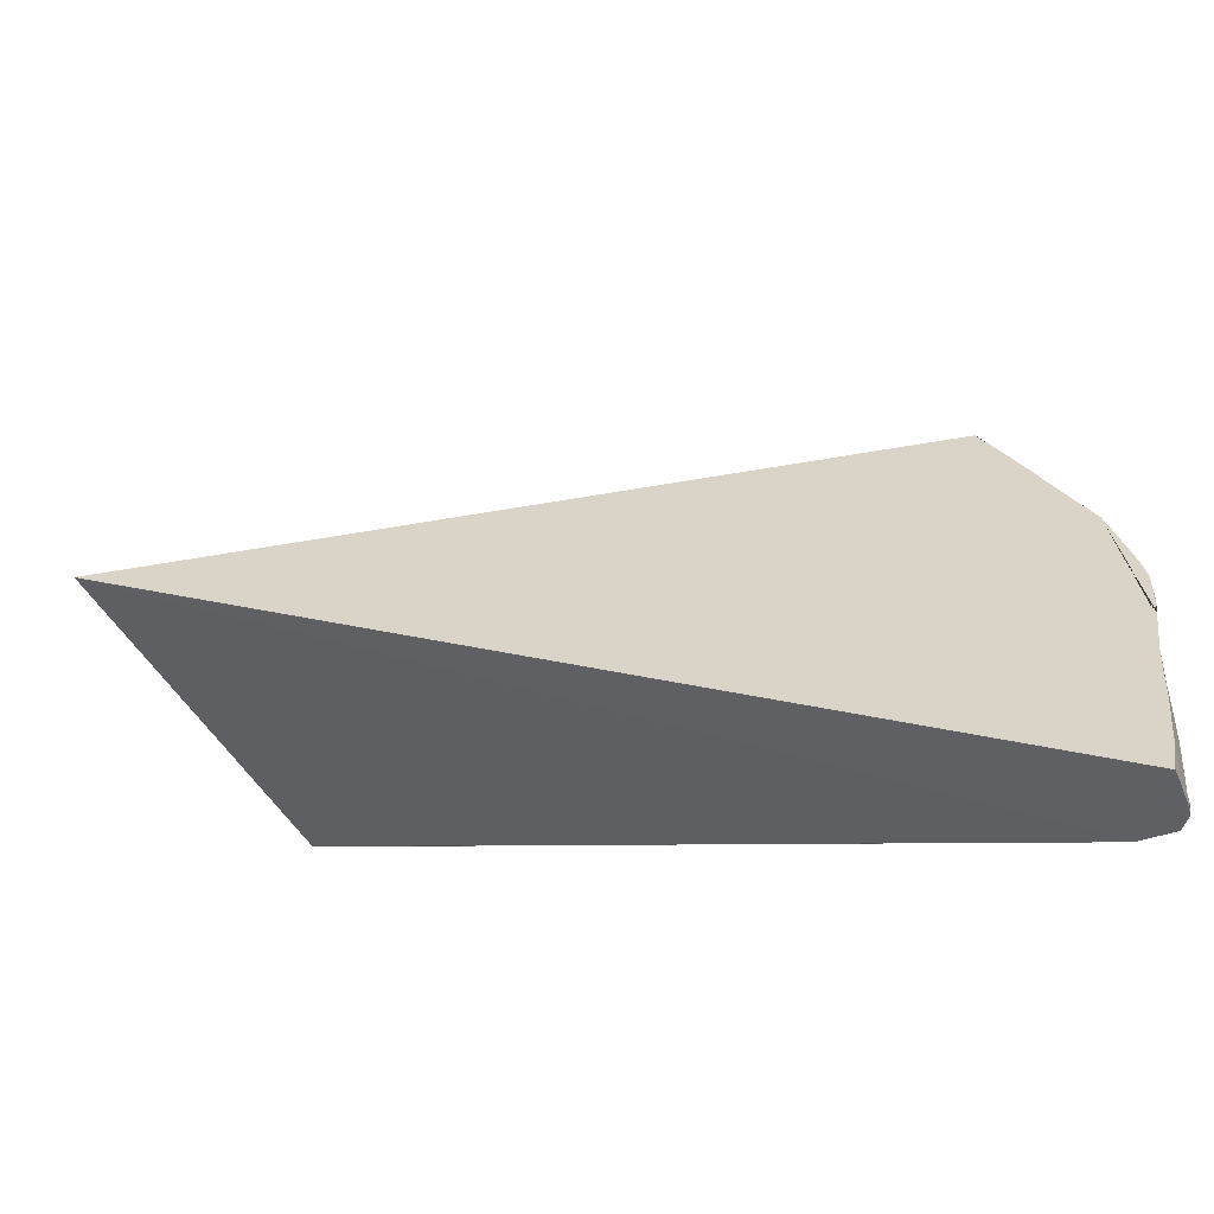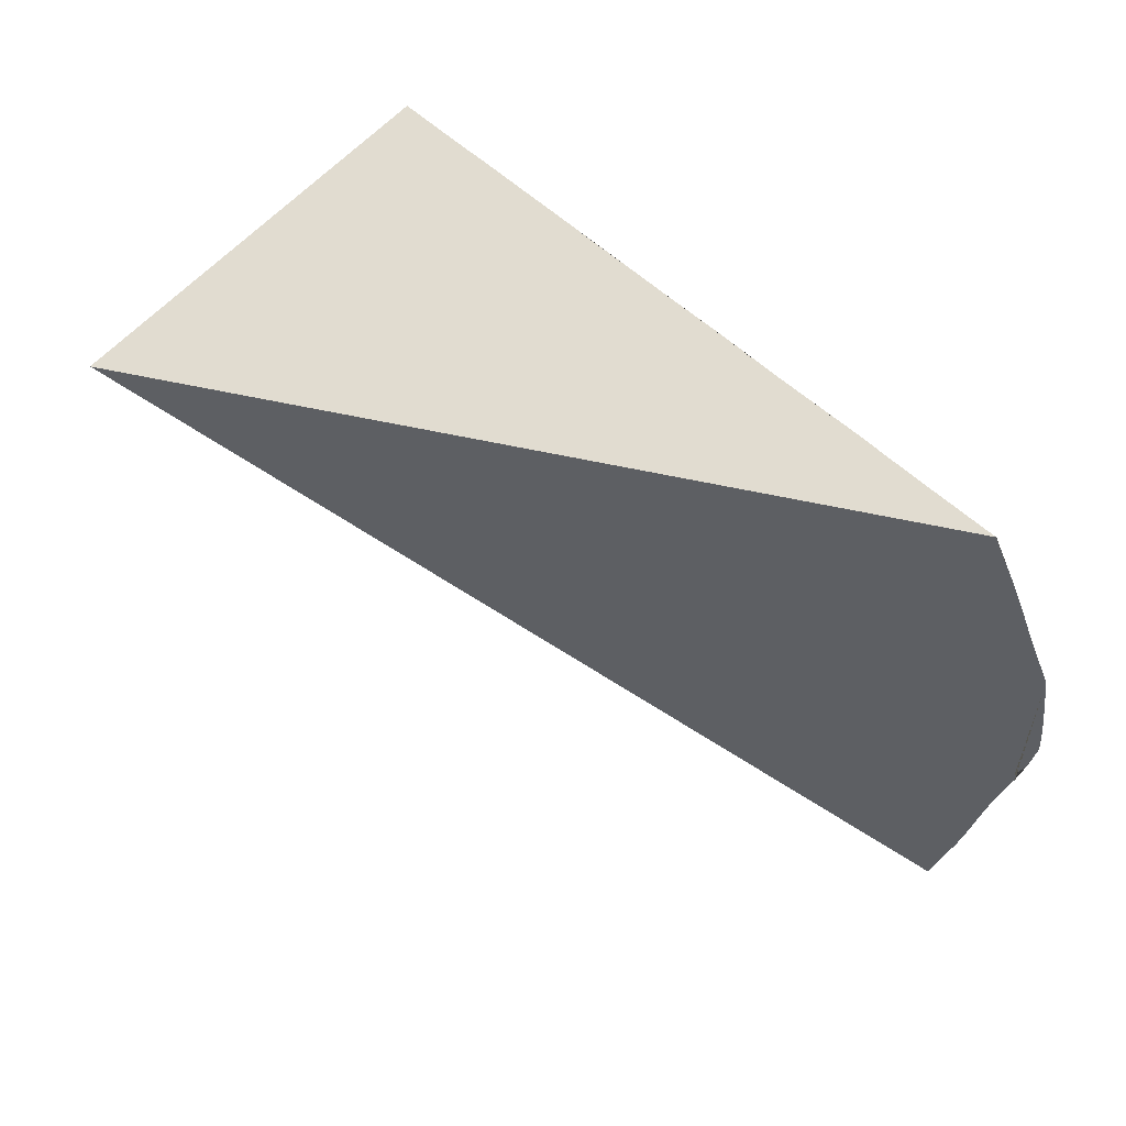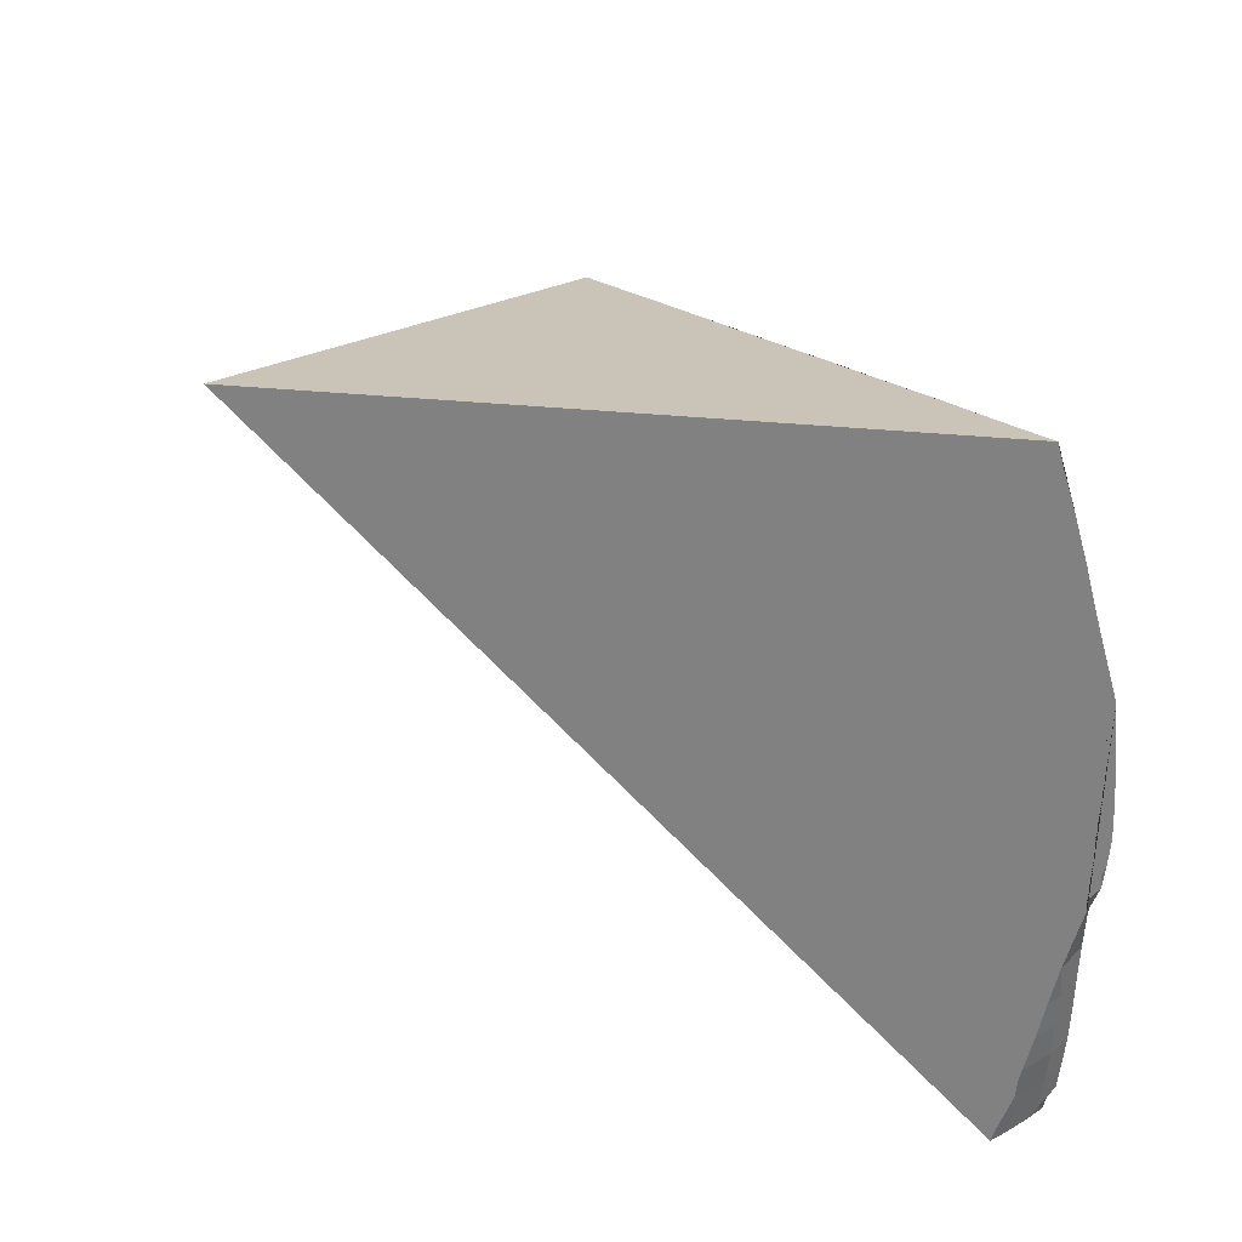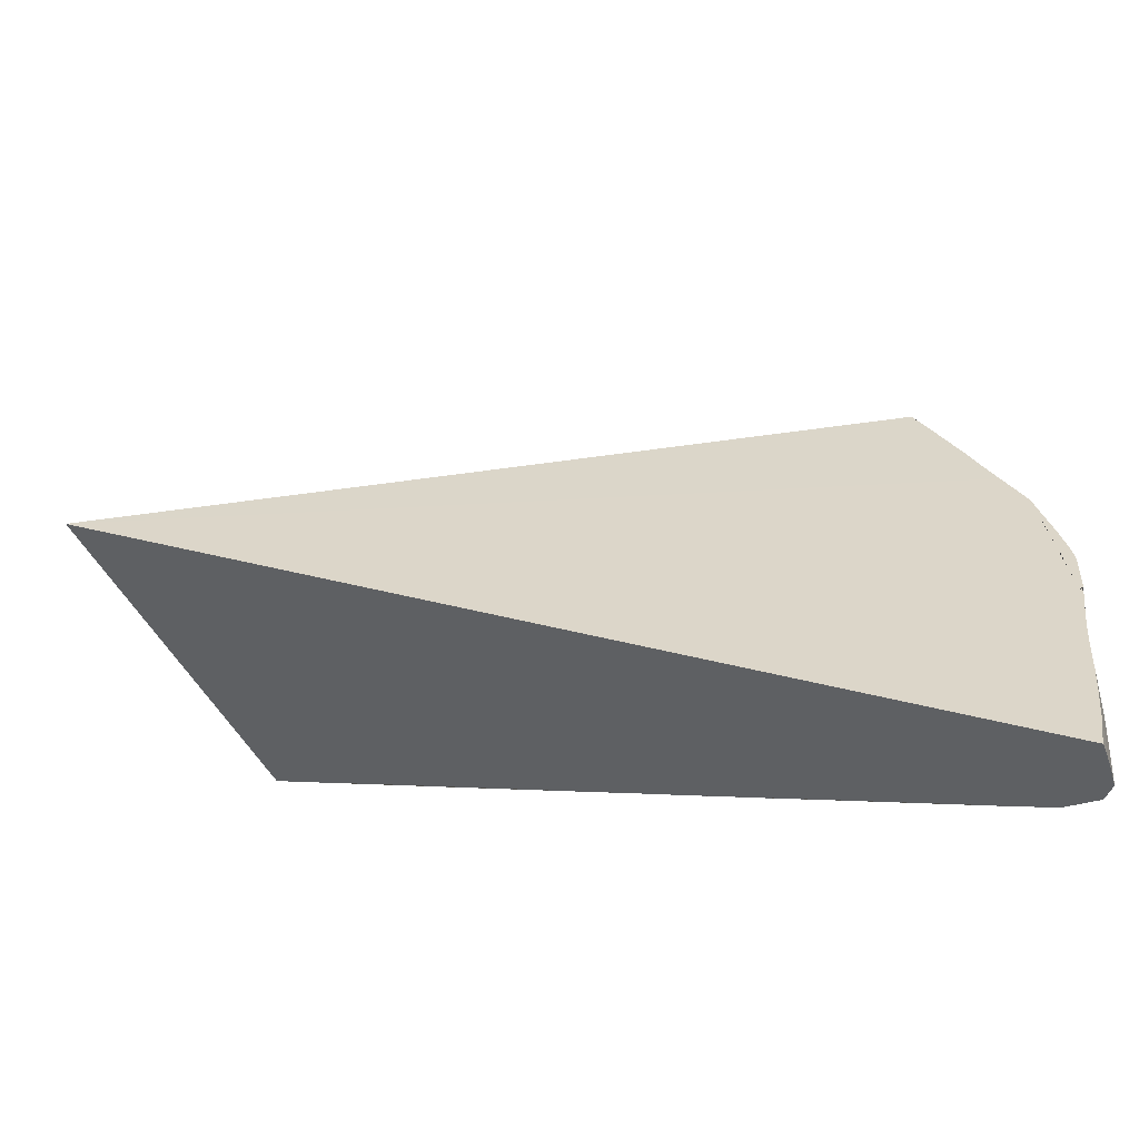
<metadata>
{"format":"obj","ext":"obj","renderer":"f3d","projection":"perspective","resolution":1024,"background":"white","views":[{"elev":-47.7,"azim":-152.7,"up":"+Z"},{"elev":71.0,"azim":-133.6,"up":"+Z"},{"elev":37.6,"azim":-119.0,"up":"+Z"},{"elev":-46.8,"azim":-155.3,"up":"+Z"}]}
</metadata>
<code>
o low_cell.090_low_cell.089
v -4.027 0.9642 -2.253
v -4.456 0.724 -2.126
v -4.528 0.7233 -2.24
v -4.53 0.7239 -2.26
v -4.532 0.7245 -2.28
v -4.504 0.723 -2.202
v -4.506 0.7229 -2.222
v -4.508 0.7229 -2.242
v -4.51 0.723 -2.262
v -4.512 0.7229 -2.282
v -4.48 0.723 -2.164
v -4.482 0.723 -2.184
v -4.484 0.723 -2.204
v -4.486 0.7229 -2.224
v -4.488 0.723 -2.244
v -4.49 0.7231 -2.264
v -4.492 0.723 -2.284
v -4.458 0.7239 -2.146
v -4.46 0.7236 -2.166
v -4.462 0.7233 -2.186
v -4.464 0.7234 -2.206
v -4.466 0.7234 -2.226
v -4.468 0.7232 -2.246
v -4.47 0.7231 -2.266
v -4.472 0.7232 -2.286
v -4.545 0.7317 -2.298
v -4.546 0.7334 -2.312
v -4.534 0.7262 -2.3
v -4.537 0.7294 -2.32
v -4.535 0.7293 -2.34
v -4.535 0.73 -2.36
v -4.536 0.7308 -2.38
v -4.543 0.7455 -2.379
v -4.537 0.7315 -2.4
v -4.543 0.7459 -2.399
v -4.538 0.7327 -2.42
v -4.543 0.7462 -2.419
v -4.539 0.7347 -2.44
v -4.542 0.7466 -2.439
v -4.514 0.723 -2.302
v -4.516 0.7231 -2.322
v -4.518 0.7233 -2.341
v -4.52 0.7238 -2.361
v -4.522 0.7245 -2.381
v -4.523 0.7251 -2.401
v -4.525 0.7264 -2.421
v -4.527 0.7285 -2.441
v -4.494 0.7229 -2.304
v -4.496 0.723 -2.323
v -4.498 0.7231 -2.343
v -4.5 0.723 -2.363
v -4.502 0.723 -2.383
v -4.504 0.723 -2.403
v -4.506 0.7233 -2.423
v -4.508 0.7236 -2.443
v -4.474 0.7231 -2.306
v -4.476 0.7231 -2.325
v -4.478 0.7232 -2.345
v -4.48 0.7231 -2.365
v -4.482 0.723 -2.385
v -4.484 0.7231 -2.405
v -4.486 0.7231 -2.425
v -4.544 0.7666 -2.439
v -4.436 0.7237 -2.128
v -4.438 0.7237 -2.148
v -4.44 0.7236 -2.168
v -4.442 0.7235 -2.188
v -4.444 0.7238 -2.208
v -4.446 0.7239 -2.228
v -4.448 0.7238 -2.248
v -4.45 0.7235 -2.268
v -4.452 0.7235 -2.288
v -4.418 0.7234 -2.15
v -4.42 0.7233 -2.17
v -4.422 0.7233 -2.19
v -4.424 0.7236 -2.21
v -4.426 0.7237 -2.23
v -4.428 0.7237 -2.25
v -4.43 0.7236 -2.27
v -4.432 0.7236 -2.29
v -4.398 0.7232 -2.152
v -4.4 0.7231 -2.172
v -4.402 0.7231 -2.192
v -4.404 0.7232 -2.212
v -4.406 0.7231 -2.232
v -4.408 0.7233 -2.252
v -4.41 0.7235 -2.272
v -4.412 0.7234 -2.292
v -4.378 0.7228 -2.154
v -4.38 0.7228 -2.174
v -4.382 0.7228 -2.194
v -4.384 0.7227 -2.214
v -4.386 0.7227 -2.234
v -4.388 0.723 -2.254
v -4.39 0.7233 -2.274
v -4.392 0.7231 -2.294
v -4.359 0.7231 -2.156
v -4.361 0.723 -2.176
v -4.363 0.7227 -2.196
v -4.364 0.7226 -2.216
v -4.366 0.7228 -2.236
v -4.368 0.7229 -2.256
v -4.37 0.7229 -2.276
v -4.372 0.7228 -2.295
v -4.341 0.7232 -2.178
v -4.343 0.723 -2.198
v -4.345 0.7228 -2.218
v -4.347 0.7229 -2.238
v -4.349 0.7229 -2.258
v -4.35 0.7228 -2.278
v -4.352 0.7227 -2.297
v -4.321 0.7233 -2.18
v -4.323 0.7232 -2.2
v -4.325 0.7231 -2.22
v -4.327 0.7231 -2.24
v -4.329 0.7231 -2.26
v -4.331 0.723 -2.28
v -4.333 0.7229 -2.299
v -4.301 0.7232 -2.182
v -4.303 0.7232 -2.202
v -4.305 0.7232 -2.222
v -4.307 0.7231 -2.242
v -4.309 0.7231 -2.262
v -4.311 0.723 -2.281
v -4.313 0.7228 -2.301
v -4.454 0.7236 -2.308
v -4.456 0.7234 -2.327
v -4.458 0.7232 -2.347
v -4.46 0.7232 -2.367
v -4.462 0.7232 -2.387
v -4.464 0.7232 -2.407
v -4.466 0.7233 -2.427
v -4.434 0.7237 -2.309
v -4.436 0.7239 -2.329
v -4.438 0.7238 -2.349
v -4.44 0.7236 -2.369
v -4.442 0.7236 -2.389
v -4.444 0.7235 -2.409
v -4.414 0.7235 -2.311
v -4.416 0.7238 -2.331
v -4.418 0.7238 -2.351
v -4.42 0.7237 -2.371
v -4.422 0.7237 -2.391
v -4.424 0.7237 -2.411
v -4.394 0.7232 -2.313
v -4.396 0.7233 -2.333
v -4.398 0.7233 -2.353
v -4.4 0.7233 -2.373
v -4.402 0.7235 -2.393
v -4.374 0.7228 -2.315
v -4.376 0.7228 -2.335
v -4.378 0.7227 -2.355
v -4.38 0.7229 -2.375
v -4.354 0.7228 -2.317
v -4.356 0.7229 -2.337
v -4.358 0.7228 -2.357
v -4.36 0.7227 -2.377
v -4.335 0.7229 -2.319
v -4.336 0.7229 -2.339
v -4.338 0.7229 -2.359
v -4.315 0.7226 -2.321
v -4.317 0.7225 -2.341
v -4.319 0.7226 -2.361
v -4.281 0.7227 -2.184
v -4.283 0.7227 -2.204
v -4.285 0.7227 -2.224
v -4.287 0.7226 -2.244
v -4.289 0.7226 -2.264
v -4.291 0.7226 -2.283
v -4.293 0.7226 -2.303
v -4.261 0.7228 -2.186
v -4.263 0.7229 -2.206
v -4.265 0.7229 -2.226
v -4.267 0.7229 -2.246
v -4.269 0.7229 -2.266
v -4.271 0.723 -2.285
v -4.273 0.7229 -2.305
v -4.243 0.723 -2.208
v -4.245 0.7231 -2.228
v -4.247 0.7231 -2.248
v -4.249 0.7231 -2.267
v -4.251 0.723 -2.287
v -4.253 0.723 -2.307
v -4.223 0.7228 -2.21
v -4.225 0.7228 -2.23
v -4.227 0.7228 -2.25
v -4.229 0.7228 -2.269
v -4.231 0.7228 -2.289
v -4.233 0.7228 -2.309
v -4.203 0.7228 -2.212
v -4.205 0.7227 -2.232
v -4.207 0.7227 -2.252
v -4.209 0.7227 -2.271
v -4.213 0.7227 -2.311
v -4.183 0.7228 -2.214
v -4.185 0.7227 -2.234
v -4.187 0.7227 -2.253
v -4.189 0.7227 -2.273
v -4.191 0.7227 -2.293
v -4.193 0.7227 -2.313
v -4.163 0.7226 -2.216
v -4.165 0.7226 -2.236
v -4.167 0.7226 -2.255
v -4.169 0.7226 -2.275
v -4.171 0.7227 -2.295
v -4.146 0.7227 -2.238
v -4.148 0.7227 -2.257
v -4.149 0.7227 -2.277
v -4.151 0.7226 -2.297
v -4.295 0.7227 -2.323
v -4.297 0.7227 -2.343
v -4.275 0.7229 -2.325
v -4.277 0.7229 -2.345
v -4.255 0.7229 -2.327
v -4.257 0.7228 -2.347
v -4.235 0.7227 -2.329
v -4.126 0.7227 -2.239
v -4.128 0.7229 -2.259
v -4.13 0.7229 -2.279
v -4.106 0.7226 -2.241
v -4.108 0.7228 -2.261
v -4.11 0.723 -2.281
v -4.086 0.7225 -2.243
v -4.088 0.7227 -2.263
v -4.066 0.7225 -2.245
v -4.046 0.7226 -2.247
v -4.539 0.7362 -2.452
v -4.541 0.7476 -2.459
v -4.543 0.7669 -2.459
v -4.546 0.74 -2.323
v -4.546 0.7348 -2.303
v -4.545 0.7433 -2.335
v -4.545 0.7449 -2.341
v -4.545 0.7648 -2.418
v -4.545 0.7663 -2.424
v -4.545 0.7306 -2.285
v -4.545 0.7547 -2.378
v -4.545 0.7597 -2.398
v -4.526 0.7228 -2.22
v -4.515 0.7229 -2.201
v -4.534 0.7258 -2.248
v -4.544 0.7397 -2.319
v -4.543 0.7292 -2.276
v -4.538 0.7271 -2.259
v -4.511 0.723 -2.195
v -4.544 0.7495 -2.358
v -4.543 0.7759 -2.459
v -4.543 0.7776 -2.465
v -4.541 0.7536 -2.464
v -4.542 0.767 -2.464
v -4.539 0.7435 -2.463
v -4.531 0.7317 -2.46
v -4.494 0.7229 -2.163
v -4.501 0.723 -2.177
v -4.504 0.723 -2.182
v -4.465 0.7236 -2.115
v -4.471 0.7236 -2.125
v -4.477 0.7233 -2.134
v -4.483 0.7231 -2.144
v -4.487 0.723 -2.152
v -4.455 0.7239 -2.118
v -4.415 0.7233 -2.13
v -4.377 0.7228 -2.142
v -4.397 0.7232 -2.136
v -4.322 0.7231 -2.16
v -4.299 0.7232 -2.167
v -4.28 0.7227 -2.173
v -4.338 0.7231 -2.155
v -4.358 0.7231 -2.149
v -4.027 0.7226 -2.253
v -4.124 0.7226 -2.222
v -4.104 0.7225 -2.228
v -4.085 0.7225 -2.235
v -4.229 0.7228 -2.189
v -4.221 0.7228 -2.192
v -4.202 0.7229 -2.198
v -4.182 0.7228 -2.204
v -4.163 0.7226 -2.21
v -4.143 0.7226 -2.216
v -4.137 0.7226 -2.218
v -4.26 0.7228 -2.179
v -4.241 0.7229 -2.185
v -4.508 0.7236 -2.45
v -4.494 0.7232 -2.444
v -4.487 0.7231 -2.442
v -4.415 0.7236 -2.412
v -4.445 0.7234 -2.425
v -4.454 0.7233 -2.428
v -4.466 0.7232 -2.433
v -4.336 0.7228 -2.38
v -4.341 0.7229 -2.382
v -4.32 0.7227 -2.373
v -4.362 0.7228 -2.39
v -4.375 0.723 -2.396
v -4.383 0.7231 -2.399
v -4.404 0.7235 -2.407
v -4.059 0.7226 -2.266
v -4.068 0.7226 -2.27
v -4.047 0.7226 -2.261
v -4.131 0.7227 -2.296
v -4.11 0.723 -2.287
v -4.099 0.7229 -2.282
v -4.236 0.7227 -2.339
v -4.215 0.7227 -2.33
v -4.194 0.7227 -2.321
v -4.178 0.7228 -2.315
v -4.173 0.7228 -2.313
v -4.152 0.7226 -2.304
v -4.138 0.7226 -2.299
v -4.299 0.7227 -2.364
v -4.278 0.7229 -2.356
v -4.526 0.7228 -2.22
v -4.515 0.7229 -2.201
v -4.511 0.723 -2.195
v -4.504 0.723 -2.182
v -4.28 0.7227 -2.173
v -4.26 0.7228 -2.179
v -4.445 0.7234 -2.425
v -4.454 0.7233 -2.428
v -4.383 0.7231 -2.399
v -4.404 0.7235 -2.407
v -4.11 0.723 -2.287
v -4.099 0.7229 -2.282
v -4.173 0.7228 -2.313
v -4.152 0.7226 -2.304
v -4.545 0.7449 -2.341
v -4.544 0.7495 -2.358
v -4.541 0.7536 -2.464
v -4.542 0.767 -2.464
v -4.494 0.7229 -2.163
v -4.501 0.723 -2.177
v -4.487 0.723 -2.152
v -4.299 0.7232 -2.167
v -4.104 0.7225 -2.228
v -4.085 0.7225 -2.235
v -4.143 0.7226 -2.216
v -4.137 0.7226 -2.218
v -4.375 0.723 -2.396
v -4.131 0.7227 -2.296
v -4.178 0.7228 -2.315
v -4.138 0.7226 -2.299
v -4.545 0.7648 -2.418
v -4.545 0.7663 -2.424
v -4.546 0.74 -2.323
v -4.544 0.7397 -2.319
v -4.465 0.7236 -2.115
v -4.471 0.7236 -2.125
v -4.455 0.7239 -2.118
v -4.415 0.7233 -2.13
v -4.397 0.7232 -2.136
v -4.229 0.7228 -2.189
v -4.221 0.7228 -2.192
v -4.241 0.7229 -2.185
v -4.066 0.7225 -2.245
v -4.545 0.7433 -2.335
v -4.544 0.7666 -2.439
v -4.338 0.7231 -2.155
v -4.358 0.7231 -2.149
v -4.466 0.7232 -2.433
v -4.545 0.7317 -2.298
v -4.545 0.7306 -2.285
v -4.534 0.7258 -2.248
v -4.538 0.7271 -2.259
v -4.543 0.7776 -2.465
v -4.477 0.7233 -2.134
v -4.483 0.7231 -2.144
v -4.202 0.7229 -2.198
v -4.182 0.7228 -2.204
v -4.494 0.7232 -2.444
v -4.487 0.7231 -2.442
v -4.424 0.7237 -2.411
v -4.415 0.7236 -2.412
v -4.341 0.7229 -2.382
v -4.362 0.7228 -2.39
v -4.059 0.7226 -2.266
v -4.068 0.7226 -2.27
v -4.047 0.7226 -2.261
v -4.436 0.7237 -2.128
v -4.046 0.7226 -2.247
v -4.543 0.7759 -2.459
v -4.377 0.7228 -2.142
v -4.508 0.7236 -2.45
v -4.336 0.7228 -2.38
v -4.32 0.7227 -2.373
v -4.027 0.7226 -2.253
v -4.545 0.7547 -2.378
v -4.545 0.7597 -2.398
v -4.543 0.7292 -2.276
v -4.322 0.7231 -2.16
v -4.124 0.7226 -2.222
v -4.163 0.7226 -2.21
v -4.194 0.7227 -2.321
v -4.215 0.7227 -2.33
v -4.299 0.7227 -2.364
v -4.528 0.7233 -2.24
v -4.257 0.7228 -2.347
v -4.278 0.7229 -2.356
v -4.546 0.7334 -2.312
v -4.546 0.7348 -2.303
v -4.531 0.7317 -2.46
v -4.539 0.7435 -2.463
v -4.236 0.7227 -2.339
f 346 1 314 315 331 330 332 366 365 257
f 389 333 316 317 353 351 275 367 277 278 336 337 271 334 335 354 226 385 1 346 261 64 349 350 263 358 357
f 311 394 292 383 373 293 338 320 321 372 371 318 319 289 285 284 283 1 385 299 375 376 323 322 339 341 325 324 340 305 304 303 215
f 256 347 2 348
f 362 363 4 395
f 388 5 4 363
f 313 6 255 245
f 312 7 6 313
f 395 8 7 312
f 4 9 8 395
f 5 10 9 4
f 260 253 11 259
f 255 12 11 253 254
f 6 13 12 255
f 7 14 13 6
f 8 15 14 7
f 9 16 15 8
f 10 17 16 9
f 18 2 347 258 259
f 11 19 18 259
f 12 20 19 11
f 13 21 20 12
f 14 22 21 13
f 15 23 22 14
f 16 24 23 15
f 17 25 24 16
f 398 360 399
f 28 5 388 361 360
f 398 29 28 360
f 344 29 398 345
f 30 29 344 355
f 327 31 30 355 326
f 33 32 31 327
f 35 34 32 33
f 37 36 34 35
f 39 38 36 37
f 28 40 10 5
f 29 41 40 28
f 30 42 41 29
f 31 43 42 30
f 32 44 43 31
f 34 45 44 32
f 36 46 45 34
f 38 47 46 36
f 40 48 17 10
f 41 49 48 40
f 42 50 49 41
f 43 51 50 42
f 44 52 51 43
f 45 53 52 44
f 46 54 53 45
f 47 55 54 46
f 48 56 25 17
f 49 57 56 48
f 50 58 57 49
f 51 59 58 50
f 52 60 59 51
f 53 61 60 52
f 54 62 61 53
f 62 54 55 369 370
f 33 327 386
f 35 33 386 387
f 37 35 387 342
f 356 39 37 342 343
f 2 378 348
f 18 65 378 2
f 19 66 65 18
f 20 67 66 19
f 21 68 67 20
f 22 69 68 21
f 23 70 69 22
f 24 71 70 23
f 25 72 71 24
f 65 73 262 378
f 66 74 73 65
f 67 75 74 66
f 68 76 75 67
f 69 77 76 68
f 70 78 77 69
f 71 79 78 70
f 72 80 79 71
f 73 81 264 262
f 74 82 81 73
f 75 83 82 74
f 76 84 83 75
f 77 85 84 76
f 78 86 85 77
f 79 87 86 78
f 80 88 87 79
f 81 89 381 264
f 82 90 89 81
f 83 91 90 82
f 84 92 91 83
f 85 93 92 84
f 86 94 93 85
f 87 95 94 86
f 88 96 95 87
f 89 97 269 381
f 90 98 97 89
f 91 99 98 90
f 92 100 99 91
f 93 101 100 92
f 94 102 101 93
f 95 103 102 94
f 96 104 103 95
f 97 268 269
f 98 105 268 97
f 99 106 105 98
f 100 107 106 99
f 101 108 107 100
f 102 109 108 101
f 103 110 109 102
f 104 111 110 103
f 105 112 265 268
f 106 113 112 105
f 107 114 113 106
f 108 115 114 107
f 109 116 115 108
f 110 117 116 109
f 111 118 117 110
f 112 119 266 265
f 113 120 119 112
f 114 121 120 113
f 115 122 121 114
f 116 123 122 115
f 117 124 123 116
f 118 125 124 117
f 56 126 72 25
f 57 127 126 56
f 58 128 127 57
f 59 129 128 58
f 60 130 129 59
f 61 131 130 60
f 62 132 131 61
f 132 62 370 359
f 126 133 80 72
f 127 134 133 126
f 128 135 134 127
f 129 136 135 128
f 130 137 136 129
f 131 138 137 130
f 138 131 132 288 287
f 132 359 288
f 133 139 88 80
f 134 140 139 133
f 135 141 140 134
f 136 142 141 135
f 137 143 142 136
f 138 144 143 137
f 144 138 287
f 139 145 96 88
f 140 146 145 139
f 141 147 146 140
f 142 148 147 141
f 143 149 148 142
f 149 143 144 286 296
f 145 150 104 96
f 146 151 150 145
f 147 152 151 146
f 148 153 152 147
f 149 295 153 148
f 295 149 296
f 150 154 111 104
f 151 155 154 150
f 152 156 155 151
f 153 157 156 152
f 157 153 295 294 374
f 154 158 118 111
f 155 159 158 154
f 156 160 159 155
f 157 291 160 156
f 291 157 374
f 158 161 125 118
f 159 162 161 158
f 160 163 162 159
f 163 160 291 290 384
f 298 224 221 222 302
f 121 166 165 120
f 122 167 166 121
f 123 168 167 122
f 124 169 168 123
f 125 170 169 124
f 164 171 281 267
f 165 172 171 164
f 166 173 172 165
f 167 174 173 166
f 168 175 174 167
f 169 176 175 168
f 170 177 176 169
f 171 282 281
f 172 178 282 171
f 173 179 178 172
f 174 180 179 173
f 175 181 180 174
f 176 182 181 175
f 177 183 182 176
f 178 184 352 274 282
f 179 185 184 178
f 200 199 198 193 194 393 392
f 182 188 187 181
f 183 189 188 182
f 184 190 276 352
f 185 191 190 184
f 186 192 191 185
f 181 187 186 185 179 180
f 239 240 314 1 364 247 63 235 234 238 237 246 233 232 230 242 27 231 26 236 243 244 241 3
f 190 195 368 276
f 191 196 195 190
f 192 197 196 191
f 193 198 197 192
f 252 251 328 329 364 1 283
f 195 201 391 368
f 196 202 201 195
f 197 203 202 196
f 198 204 203 197
f 199 205 204 198
f 205 199 200 306 307
f 201 279 391
f 202 206 279 201
f 203 207 206 202
f 204 208 207 203
f 205 209 208 204
f 209 205 307 308
f 161 210 170 125
f 162 211 210 161
f 163 310 211 162
f 310 163 384
f 210 212 177 170
f 211 213 212 210
f 213 211 310 397
f 212 214 183 177
f 213 396 214 212
f 396 213 397
f 214 216 189 183
f 216 214 396 402
f 194 189 216 393
f 216 402 393
f 120 165 164 267 266 119
f 200 392 306
f 206 217 390 280 279
f 207 218 217 206
f 208 219 218 207
f 219 208 209 309 300
f 209 308 309
f 217 220 272 390
f 218 221 220 217
f 219 222 221 218
f 222 219 300 301
f 220 223 273 272
f 221 224 223 220
f 193 192 186 187 188 189 194
f 222 301 302
f 223 225 273
f 224 298 225 223
f 379 225 298 297 377
f 270 379 377
f 228 227 38 39
f 47 38 227 400
f 400 227 228 401
f 228 249 401
f 382 55 47 400
f 55 382 369
f 229 228 39 356
f 229 356 380
f 228 229 250 249
f 229 380 248 250

</code>
